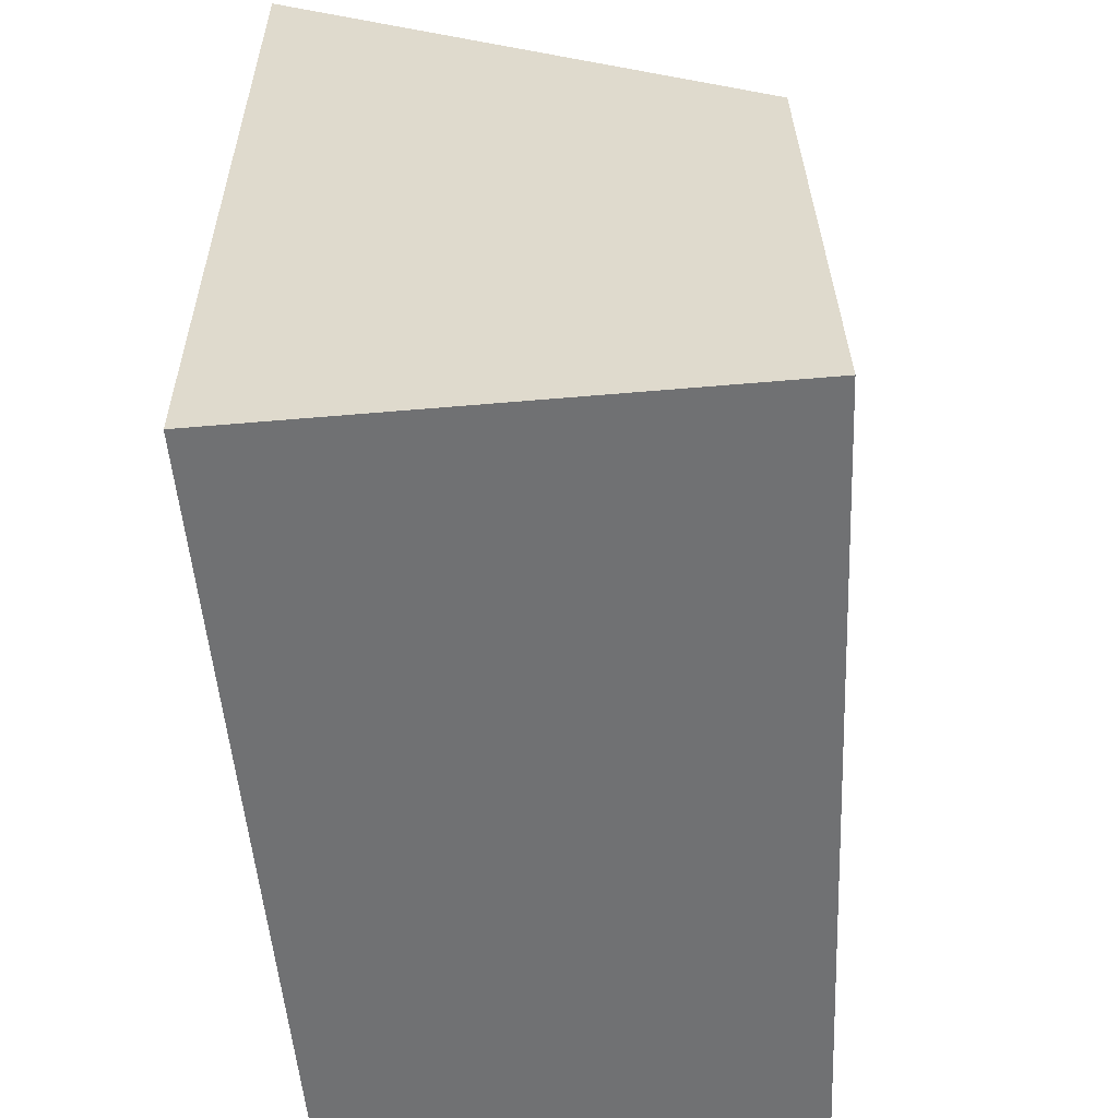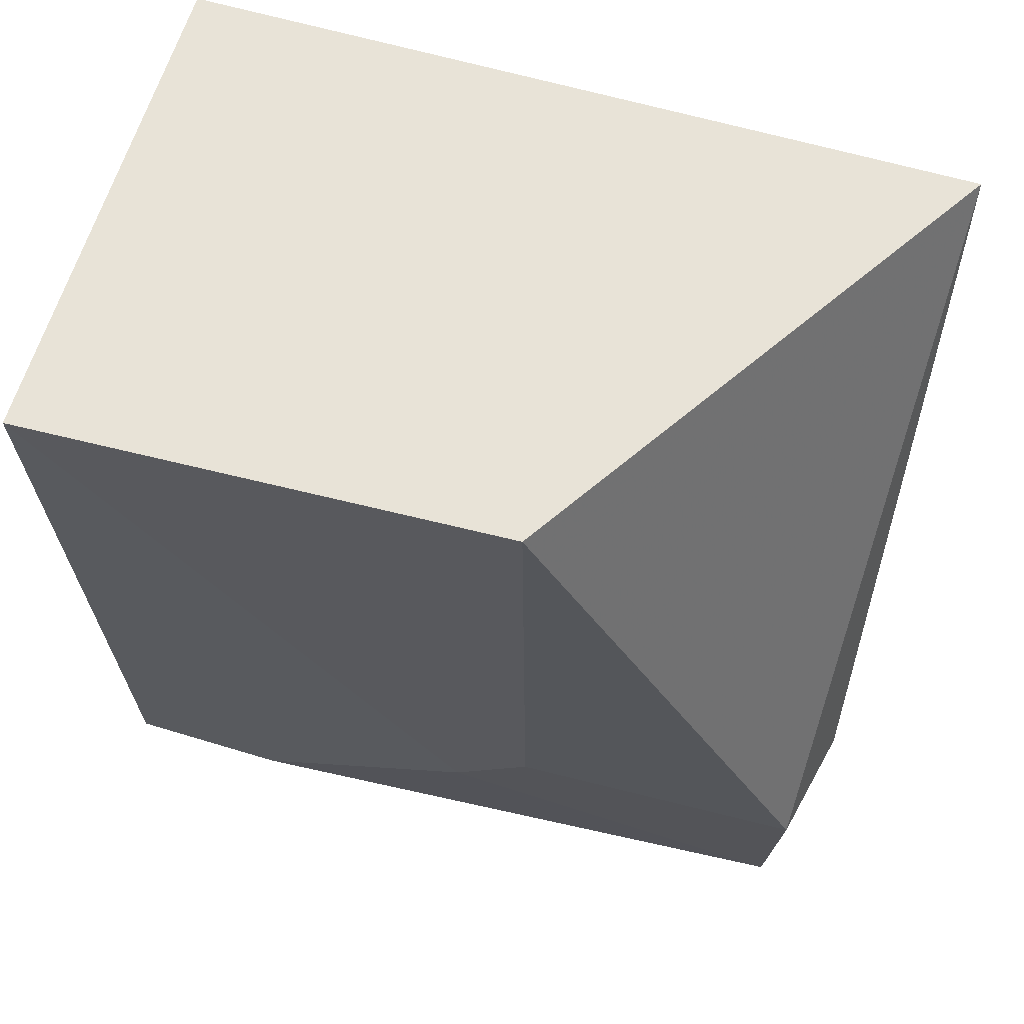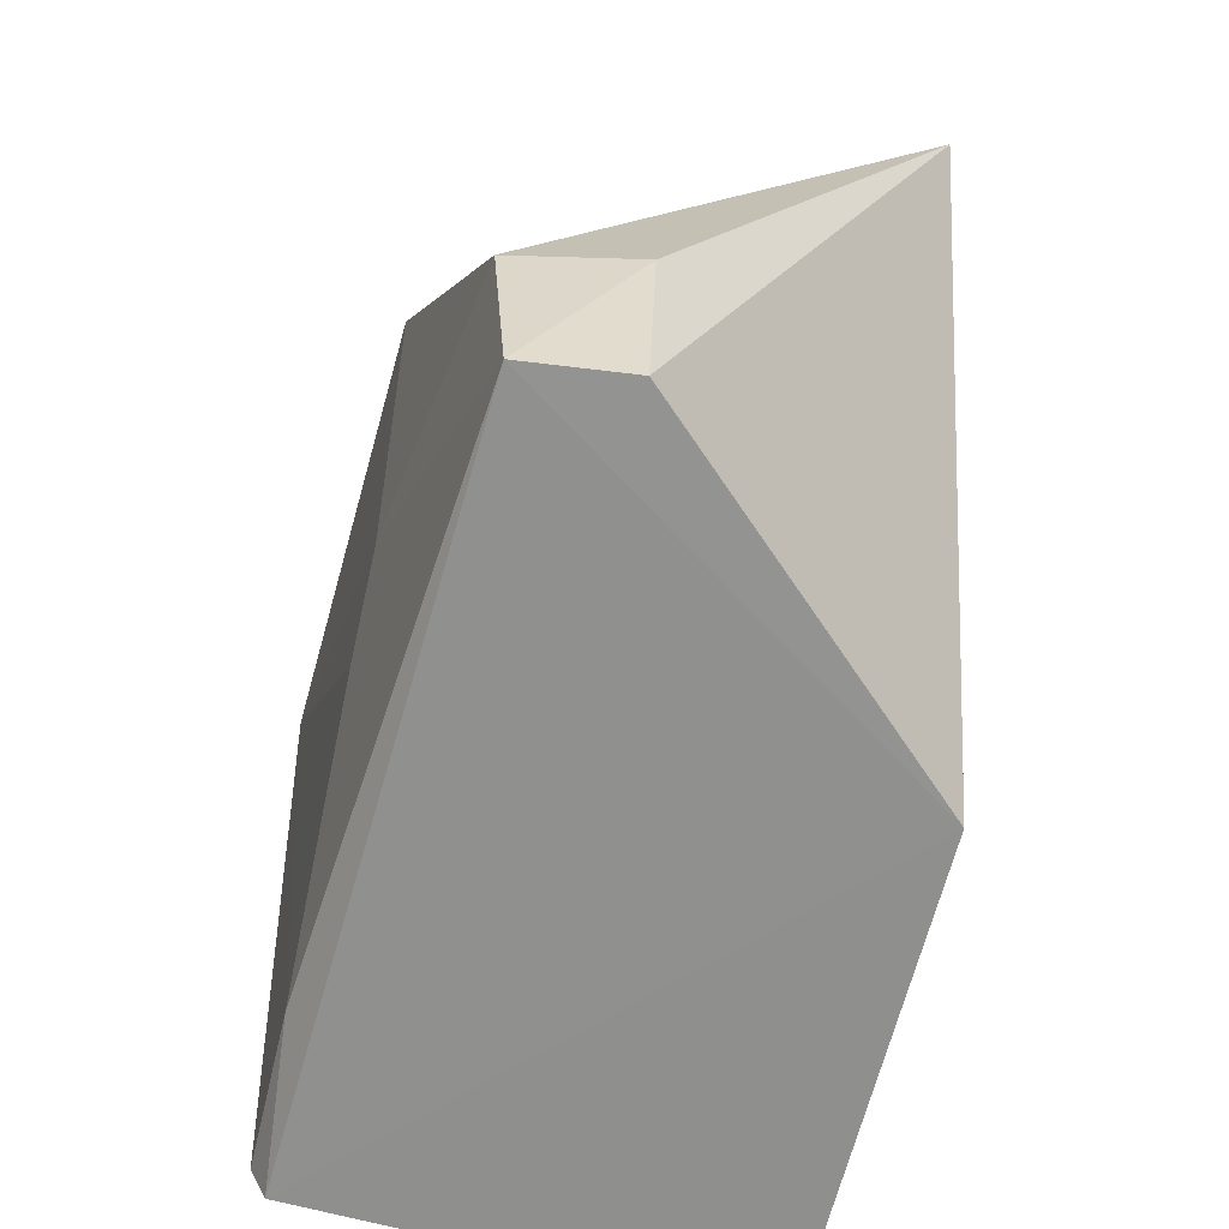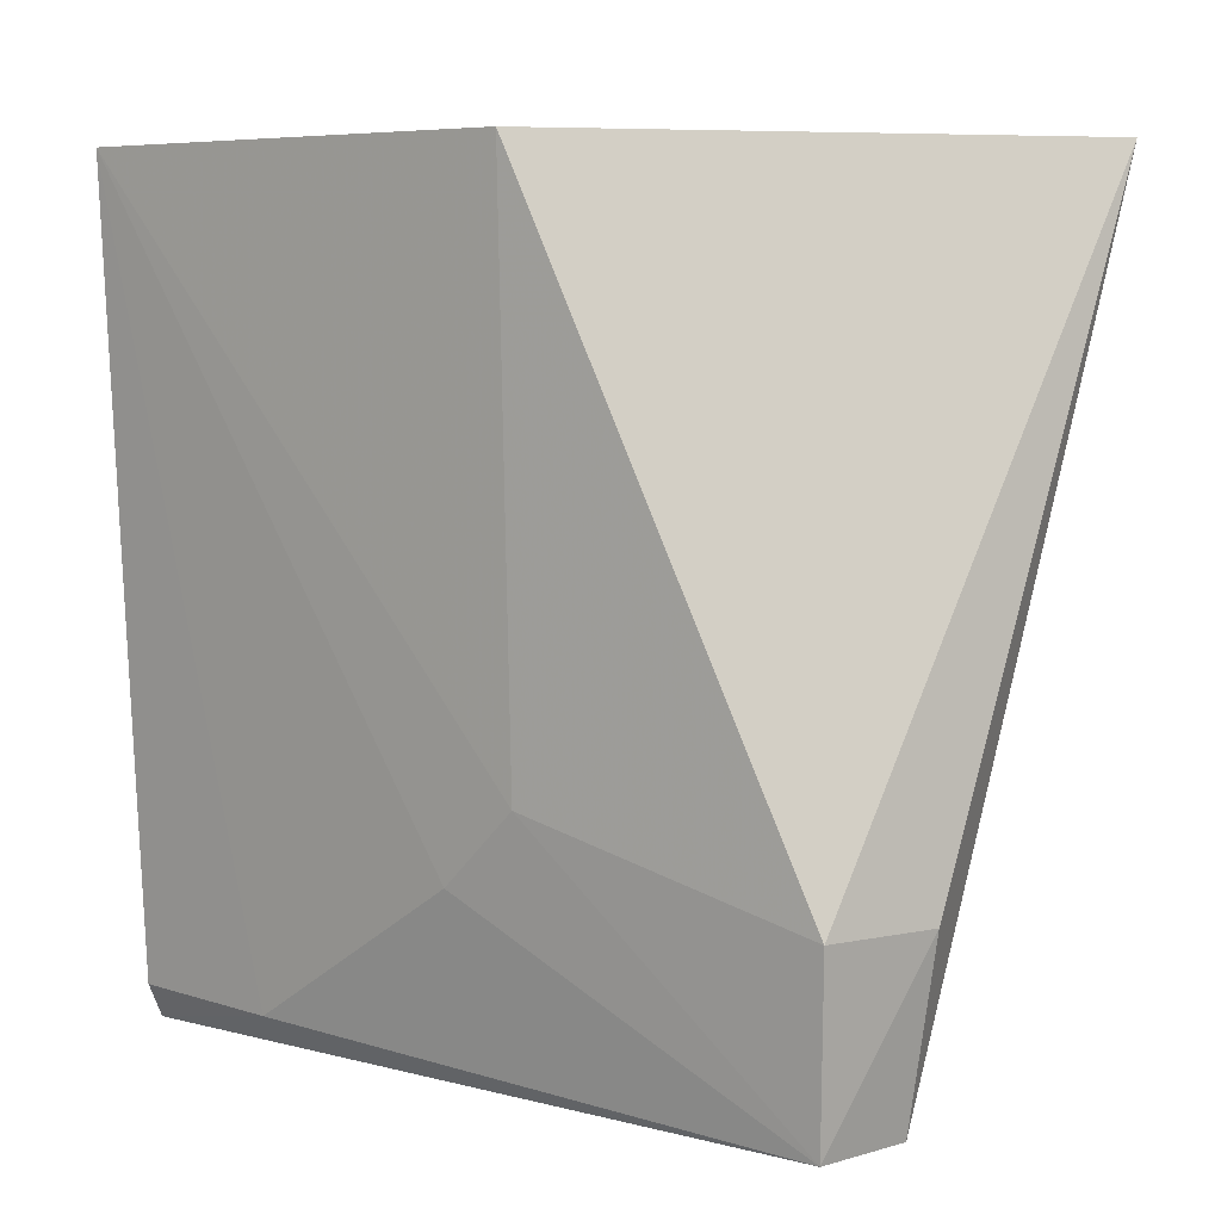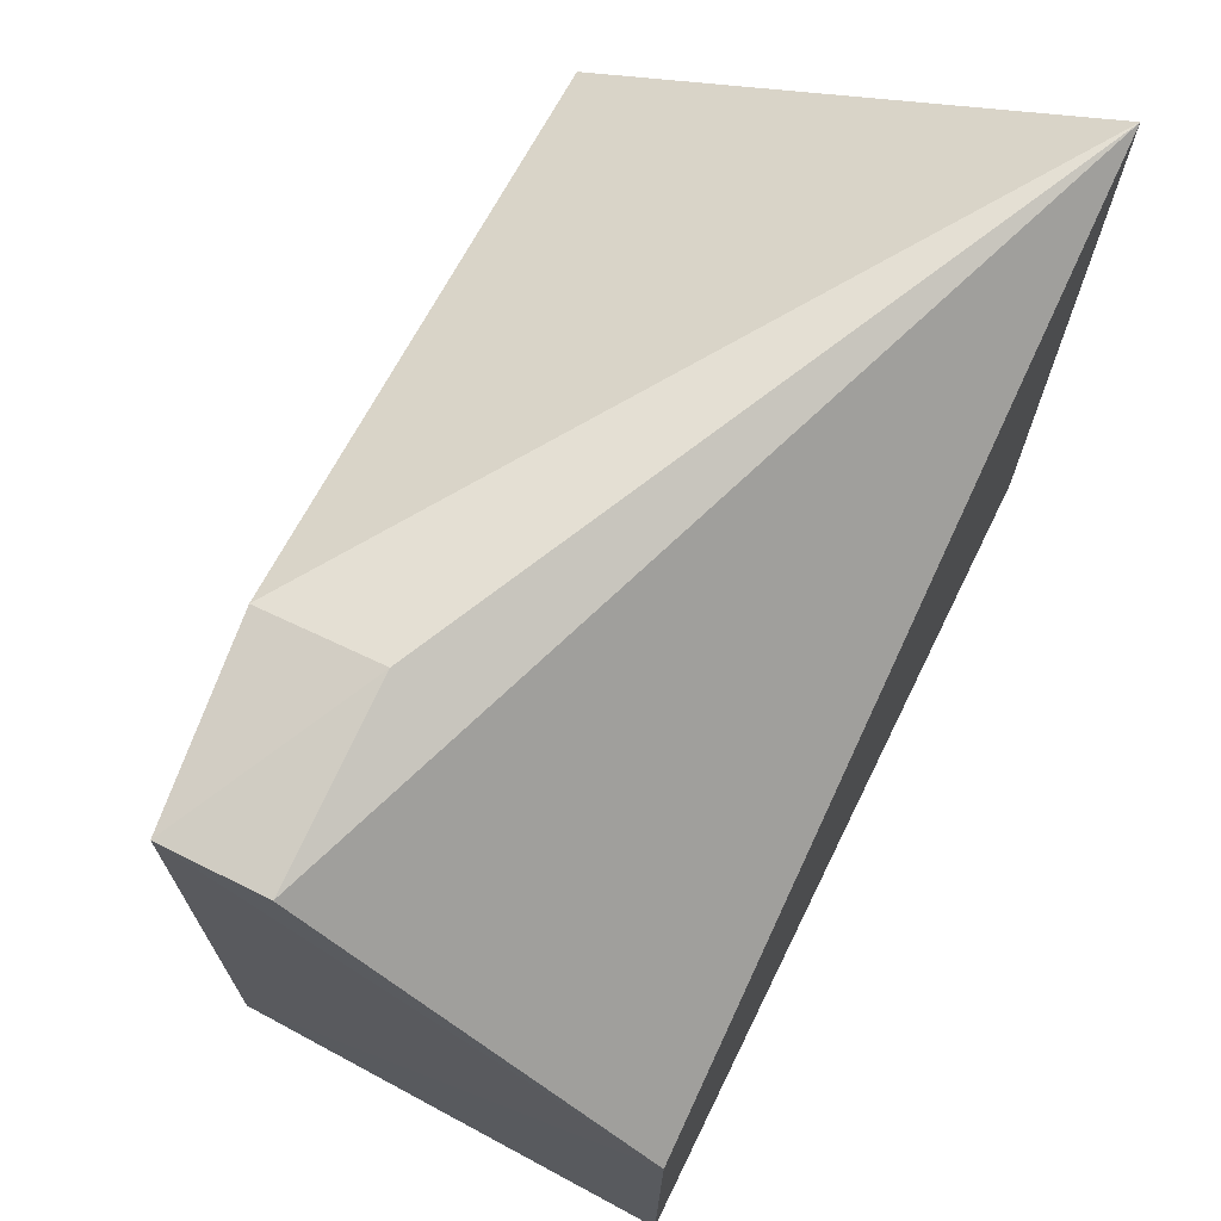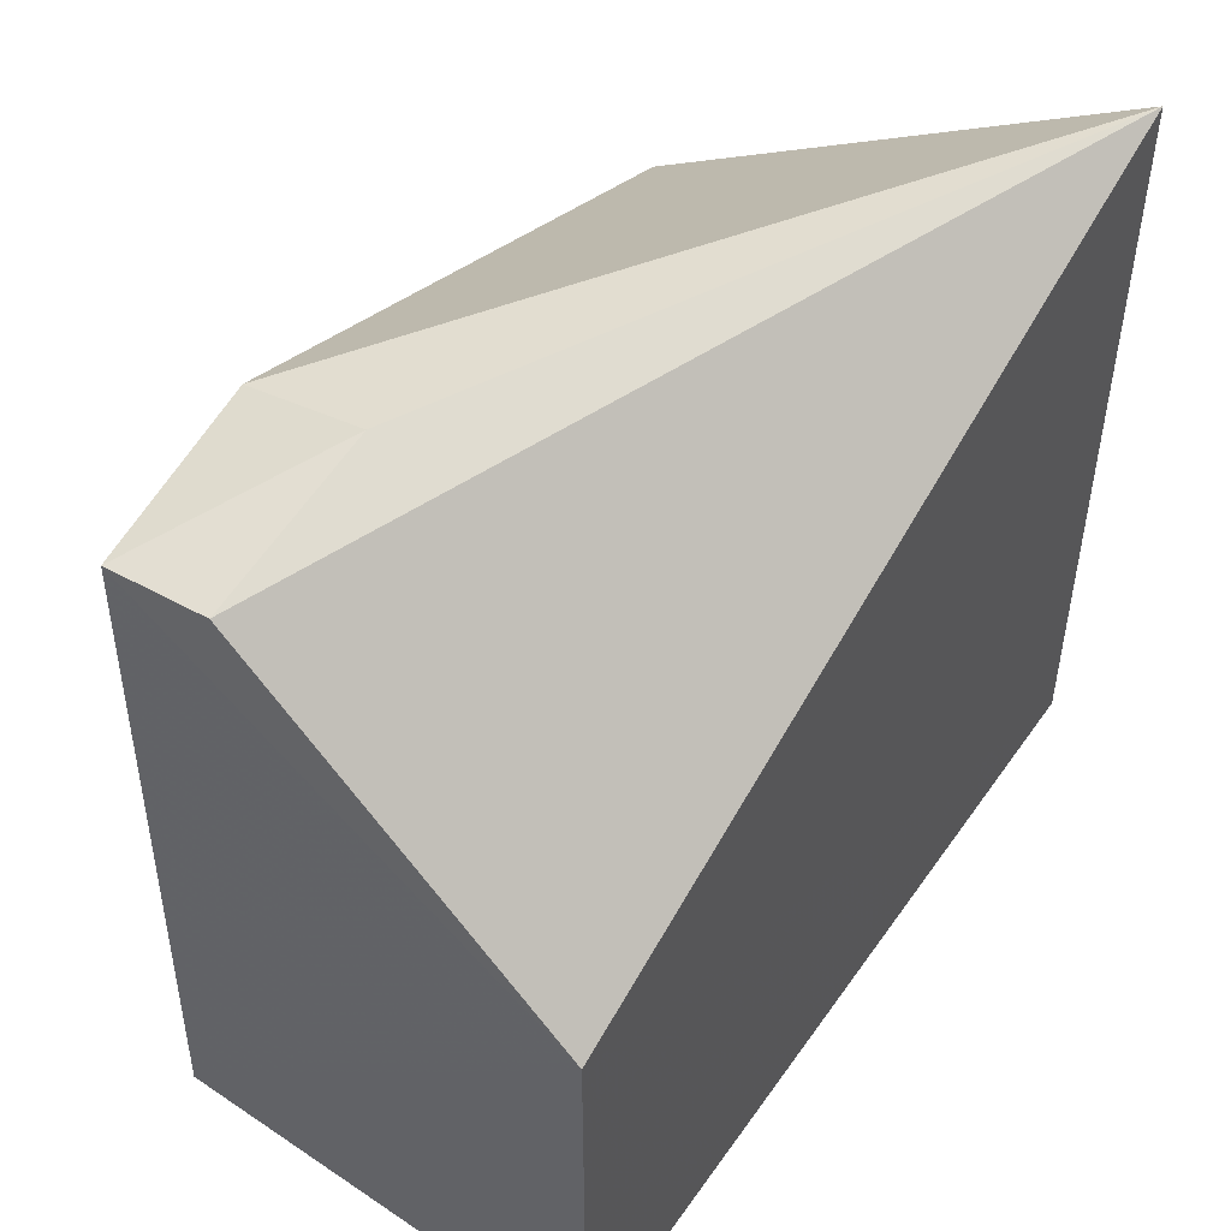
<metadata>
{"format":"obj","ext":"obj","renderer":"f3d","projection":"perspective","resolution":1024,"background":"white","views":[{"elev":-55.2,"azim":5.2,"up":"+Y"},{"elev":62.0,"azim":106.2,"up":"+Z"},{"elev":-65.0,"azim":166.0,"up":"+Z"},{"elev":6.5,"azim":129.7,"up":"+Z"},{"elev":72.3,"azim":-153.8,"up":"+Y"},{"elev":51.4,"azim":-146.0,"up":"+Y"}]}
</metadata>
<code>
v 0.1202 0.02386 0.03859
v 0.1209 0.001926 0.0386
v 0.119 0.009337 0.002234
v 0.09756 0.02393 0.0001105
v 0.09754 0.001926 0.03858
v 0.117 0.03661 0.0008818
v 0.1195 0.02393 0.01287
v 0.09791 0.03815 0.03868
v 0.09755 0.001925 9.885e-05
v 0.1195 0.02029 0.009335
v 0.1178 0.03728 0.009364
v 0.1123 0.03723 0.0007882
v 0.1182 0.001945 0.0007946
v 0.1122 0.03855 0.009178
v 0.1189 0.001935 0.002394
f 7 1 2
f 8 5 2
f 8 2 1
f 8 4 5
f 9 2 5
f 9 5 4
f 10 7 2
f 10 2 3
f 10 3 6
f 10 6 7
f 11 7 6
f 11 1 7
f 11 8 1
f 12 6 4
f 12 4 8
f 13 6 3
f 13 9 4
f 13 4 6
f 14 11 6
f 14 6 12
f 14 12 8
f 14 8 11
f 15 13 3
f 15 3 2
f 15 2 9
f 15 9 13

</code>
